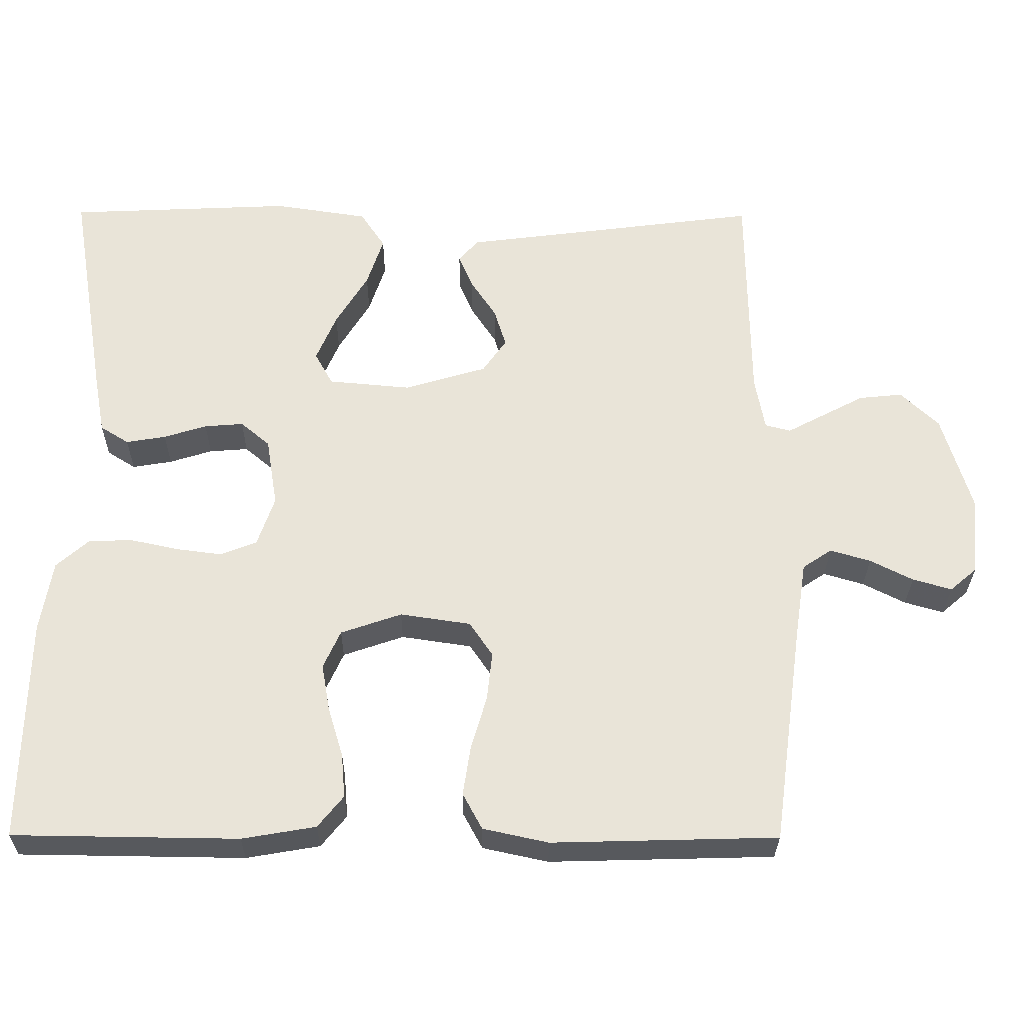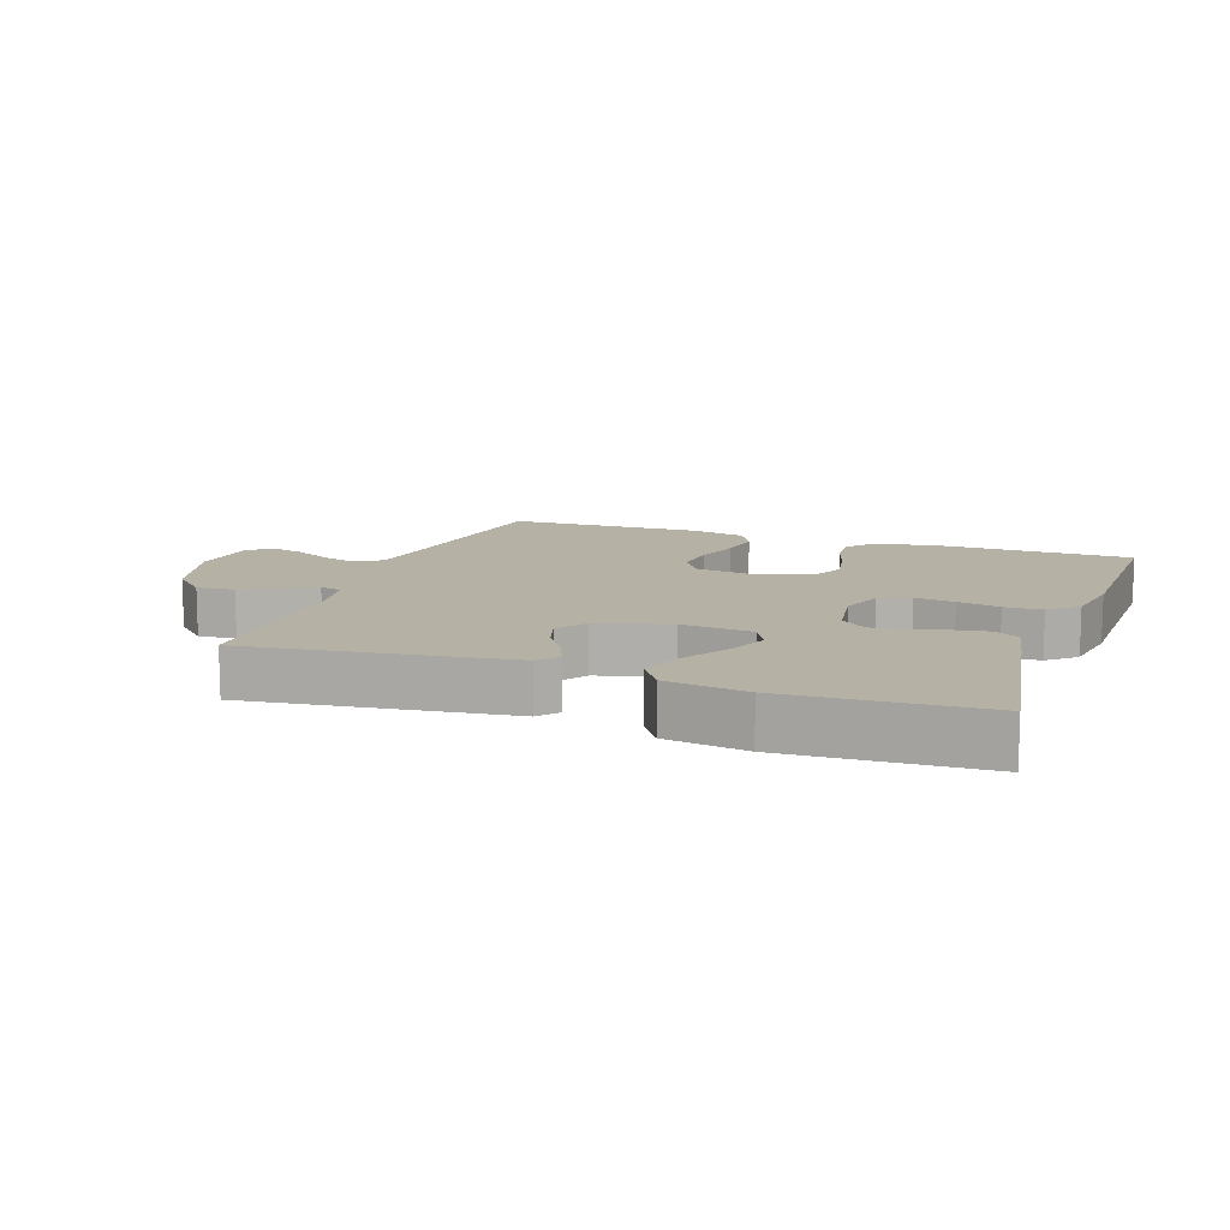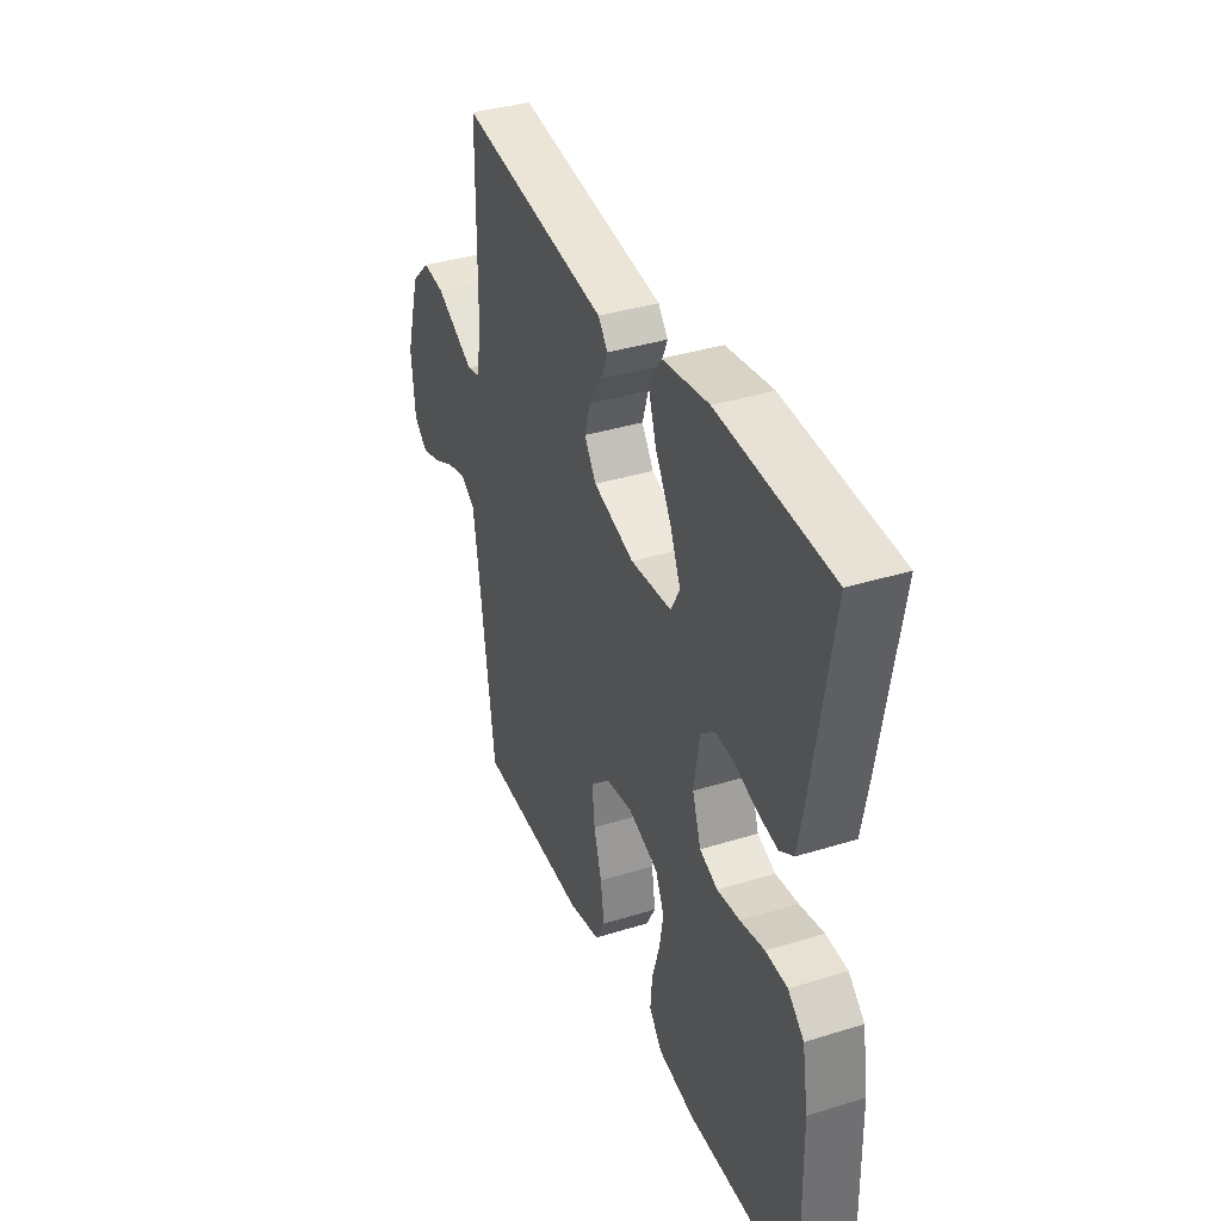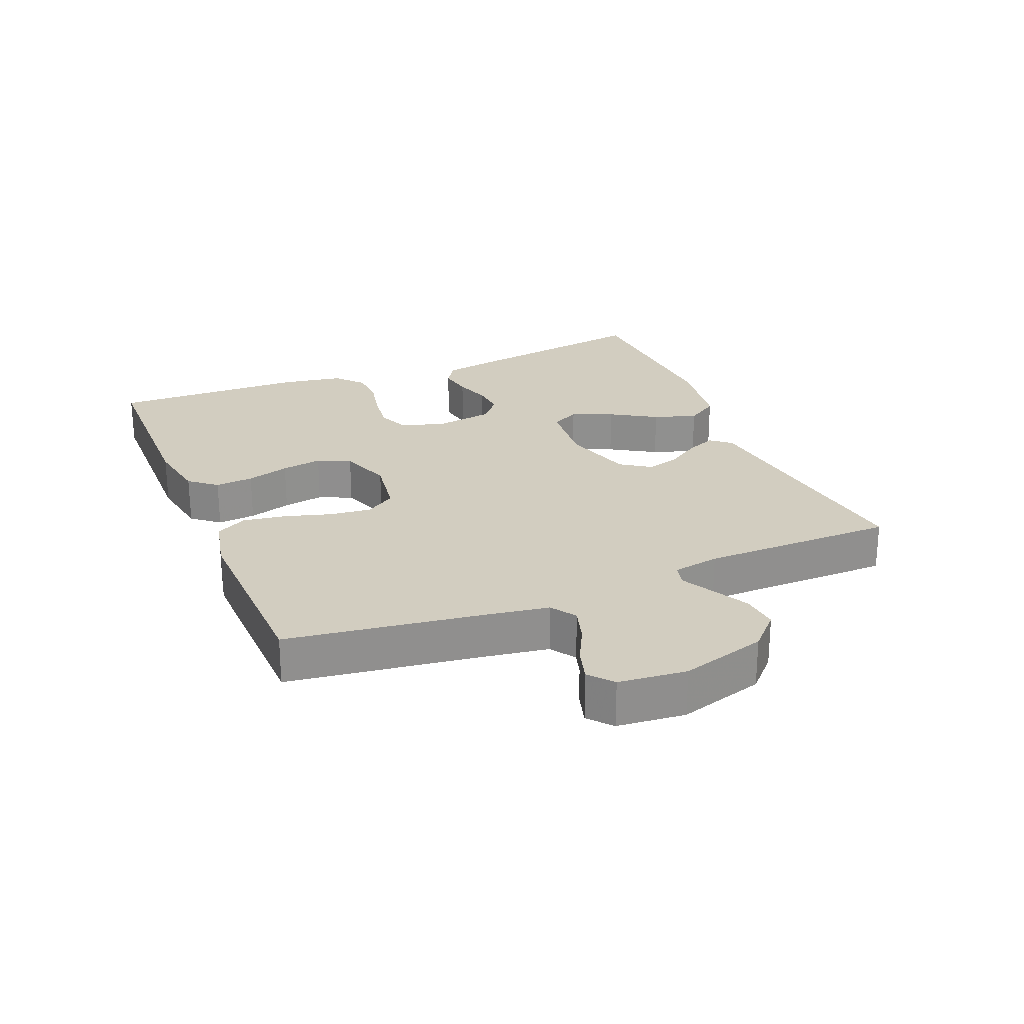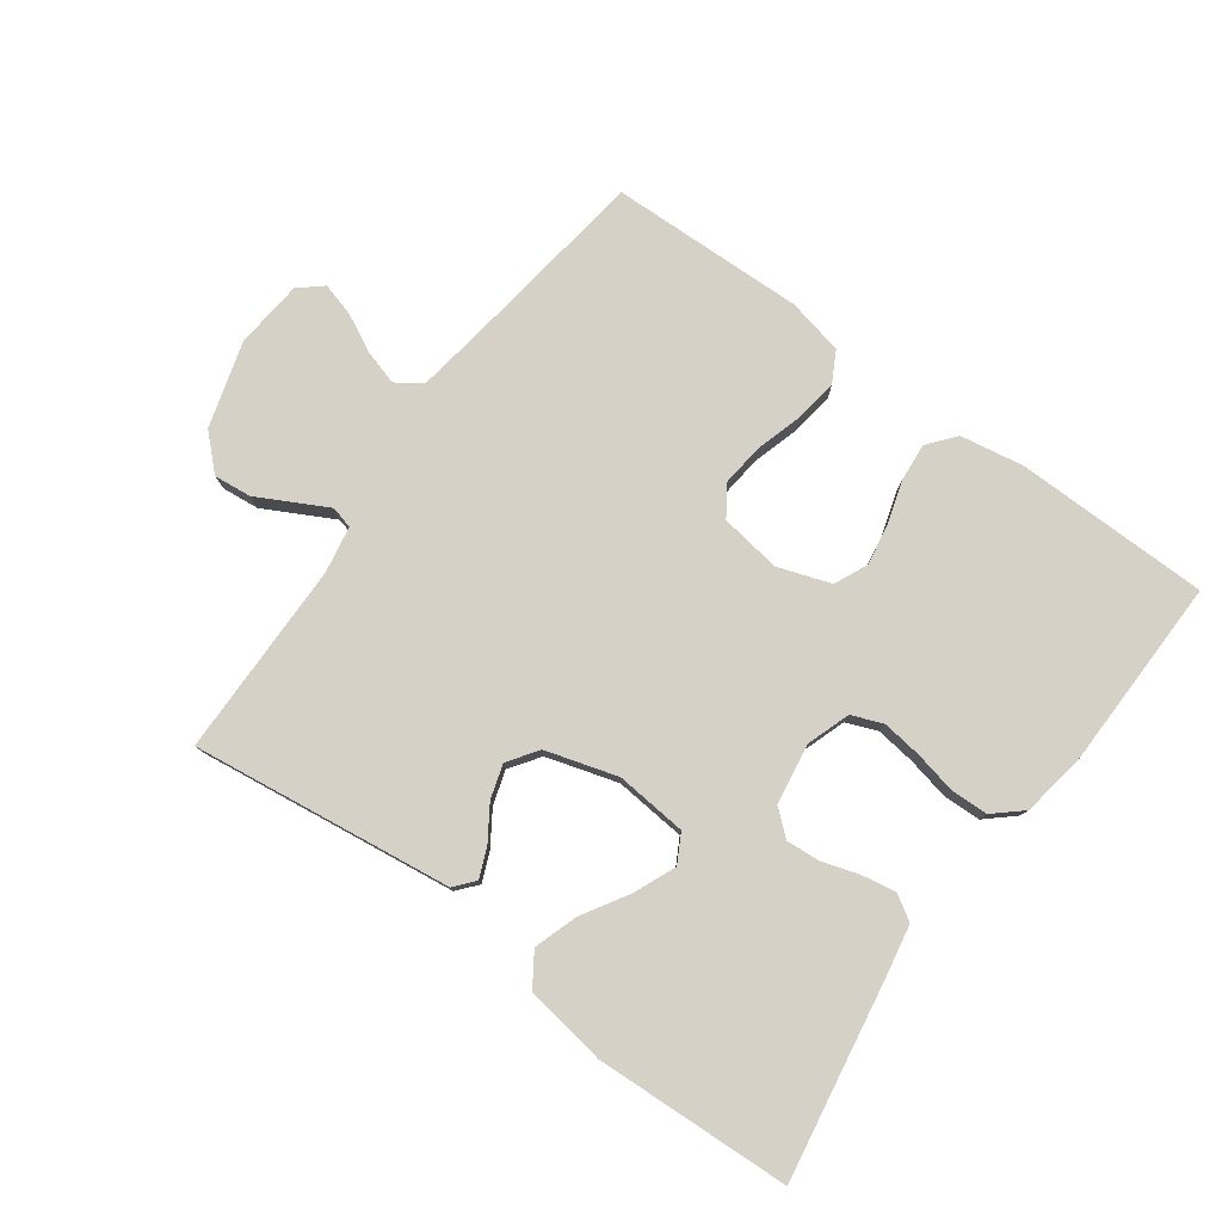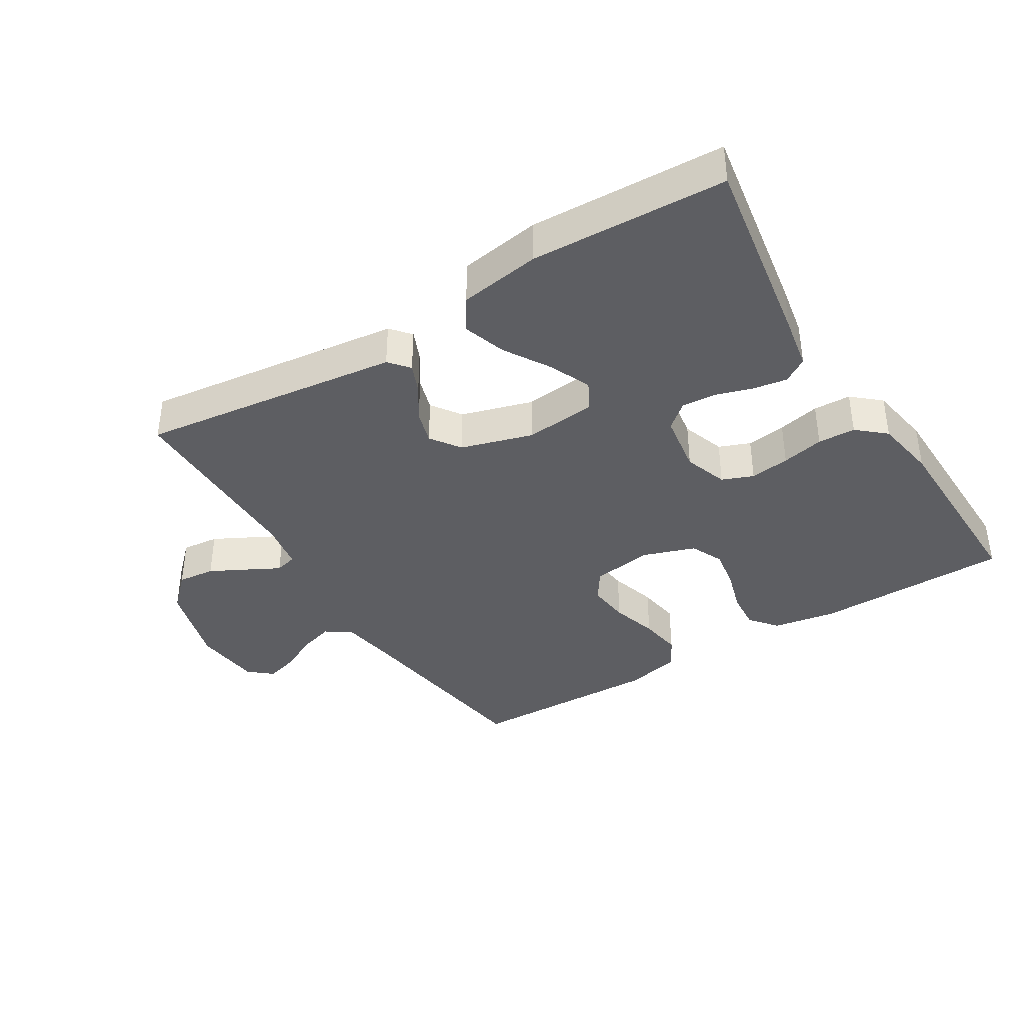
<metadata>
{"format":"obj","ext":"obj","renderer":"f3d","projection":"perspective","resolution":1024,"background":"white","views":[{"elev":-29.3,"azim":179.5,"up":"+Z"},{"elev":11.8,"azim":19.6,"up":"+Y"},{"elev":37.3,"azim":68.3,"up":"+Z"},{"elev":24.7,"azim":-112.3,"up":"+Y"},{"elev":78.7,"azim":36.1,"up":"+Y"},{"elev":-38.5,"azim":31.8,"up":"+Y"}]}
</metadata>
<code>
v 0.5 0.07 -0.5
v 0.2 0.07 -0.504
v 0.102 0.07 -0.487
v 0.068 0.07 -0.445
v 0.073 0.07 -0.386
v 0.093 0.07 -0.32
v 0.104 0.07 -0.257
v 0.081 0.07 -0.206
v 0 0.07 -0.178
v -0.094 0.07 -0.192
v -0.125 0.07 -0.238
v -0.118 0.07 -0.303
v -0.097 0.07 -0.375
v -0.087 0.07 -0.441
v -0.113 0.07 -0.489
v -0.2 0.07 -0.508
v -0.5 0.07 -0.5
v -0.541 0.07 -0.2
v -0.556 0.07 -0.102
v -0.595 0.07 -0.076
v -0.649 0.07 -0.092
v -0.706 0.07 -0.121
v -0.758 0.07 -0.136
v -0.794 0.07 -0.105
v -0.804 0.07 0
v -0.765 0.07 0.132
v -0.714 0.07 0.181
v -0.656 0.07 0.175
v -0.599 0.07 0.145
v -0.55 0.07 0.119
v -0.516 0.07 0.128
v -0.503 0.07 0.2
v -0.5 0.07 0.5
v -0.2 0.07 0.461
v -0.099 0.07 0.448
v -0.073 0.07 0.417
v -0.092 0.07 0.372
v -0.126 0.07 0.32
v -0.142 0.07 0.268
v -0.11 0.07 0.222
v 0 0.07 0.189
v 0.11 0.07 0.199
v 0.134 0.07 0.243
v 0.107 0.07 0.307
v 0.064 0.07 0.378
v 0.042 0.07 0.445
v 0.075 0.07 0.495
v 0.2 0.07 0.514
v 0.5 0.07 0.5
v 0.45 0.07 0.2
v 0.435 0.07 0.119
v 0.397 0.07 0.095
v 0.344 0.07 0.104
v 0.287 0.07 0.122
v 0.235 0.07 0.126
v 0.196 0.07 0.093
v 0.181 0.07 0
v 0.204 0.07 -0.067
v 0.252 0.07 -0.086
v 0.313 0.07 -0.078
v 0.378 0.07 -0.064
v 0.436 0.07 -0.066
v 0.479 0.07 -0.104
v 0.495 0.07 -0.2
v 0.5 0 -0.5
v 0.2 0 -0.504
v 0.102 0 -0.487
v 0.068 0 -0.445
v 0.073 0 -0.386
v 0.093 0 -0.32
v 0.104 0 -0.257
v 0.081 0 -0.206
v 0 0 -0.178
v -0.094 0 -0.192
v -0.125 0 -0.238
v -0.118 0 -0.303
v -0.097 0 -0.375
v -0.087 0 -0.441
v -0.113 0 -0.489
v -0.2 0 -0.508
v -0.5 0 -0.5
v -0.541 0 -0.2
v -0.556 0 -0.102
v -0.595 0 -0.076
v -0.649 0 -0.092
v -0.706 0 -0.121
v -0.758 0 -0.136
v -0.794 0 -0.105
v -0.804 0 0
v -0.765 0 0.132
v -0.714 0 0.181
v -0.656 0 0.175
v -0.599 0 0.145
v -0.55 0 0.119
v -0.516 0 0.128
v -0.503 0 0.2
v -0.5 0 0.5
v -0.2 0 0.461
v -0.099 0 0.448
v -0.073 0 0.417
v -0.092 0 0.372
v -0.126 0 0.32
v -0.142 0 0.268
v -0.11 0 0.222
v 0 0 0.189
v 0.11 0 0.199
v 0.134 0 0.243
v 0.107 0 0.307
v 0.064 0 0.378
v 0.042 0 0.445
v 0.075 0 0.495
v 0.2 0 0.514
v 0.5 0 0.5
v 0.45 0 0.2
v 0.435 0 0.119
v 0.397 0 0.095
v 0.344 0 0.104
v 0.287 0 0.122
v 0.235 0 0.126
v 0.196 0 0.093
v 0.181 0 0
v 0.204 0 -0.067
v 0.252 0 -0.086
v 0.313 0 -0.078
v 0.378 0 -0.064
v 0.436 0 -0.066
v 0.479 0 -0.104
v 0.495 0 -0.2
f 4 5 6
f 3 4 6
f 2 3 6
f 1 2 6
f 64 1 6
f 63 64 6
f 62 63 6
f 61 62 6
f 60 61 6
f 59 60 6 7
f 58 59 7 8
f 57 58 8 9
f 56 57 9 10
f 52 53 54
f 51 52 54
f 50 51 54
f 49 50 54
f 48 49 54
f 47 48 54
f 46 47 54
f 45 46 54
f 44 45 54
f 43 44 54 55
f 42 43 55 56
f 36 37 38
f 35 36 38
f 34 35 38
f 34 38 39
f 33 34 39
f 32 33 39
f 31 32 39 40
f 28 29 30
f 27 28 30
f 26 27 30
f 25 26 30
f 24 25 30
f 23 24 30
f 22 23 30
f 21 22 30
f 31 40 41
f 30 31 41
f 21 30 41
f 20 21 41
f 16 17 18
f 15 16 18
f 14 15 18
f 13 14 18
f 12 13 18
f 11 12 18 19
f 20 41 42
f 19 20 42
f 11 19 42
f 10 11 42
f 10 42 56
f 70 69 68
f 70 68 67
f 70 67 66
f 70 66 65
f 70 65 128
f 70 128 127
f 70 127 126
f 70 126 125
f 70 125 124
f 71 70 124 123
f 72 71 123 122
f 73 72 122 121
f 74 73 121 120
f 118 117 116
f 118 116 115
f 118 115 114
f 118 114 113
f 118 113 112
f 118 112 111
f 118 111 110
f 118 110 109
f 118 109 108
f 119 118 108 107
f 120 119 107 106
f 102 101 100
f 102 100 99
f 102 99 98
f 103 102 98
f 103 98 97
f 103 97 96
f 104 103 96 95
f 94 93 92
f 94 92 91
f 94 91 90
f 94 90 89
f 94 89 88
f 94 88 87
f 94 87 86
f 94 86 85
f 105 104 95
f 105 95 94
f 105 94 85
f 105 85 84
f 82 81 80
f 82 80 79
f 82 79 78
f 82 78 77
f 82 77 76
f 83 82 76 75
f 106 105 84
f 106 84 83
f 106 83 75
f 106 75 74
f 120 106 74
f 1 65 66 2
f 2 66 67 3
f 3 67 68 4
f 4 68 69 5
f 5 69 70 6
f 6 70 71 7
f 7 71 72 8
f 8 72 73 9
f 9 73 74 10
f 10 74 75 11
f 11 75 76 12
f 12 76 77 13
f 13 77 78 14
f 14 78 79 15
f 15 79 80 16
f 16 80 81 17
f 17 81 82 18
f 18 82 83 19
f 19 83 84 20
f 20 84 85 21
f 21 85 86 22
f 22 86 87 23
f 23 87 88 24
f 24 88 89 25
f 25 89 90 26
f 26 90 91 27
f 27 91 92 28
f 28 92 93 29
f 29 93 94 30
f 30 94 95 31
f 31 95 96 32
f 32 96 97 33
f 33 97 98 34
f 34 98 99 35
f 35 99 100 36
f 36 100 101 37
f 37 101 102 38
f 38 102 103 39
f 39 103 104 40
f 40 104 105 41
f 41 105 106 42
f 42 106 107 43
f 43 107 108 44
f 44 108 109 45
f 45 109 110 46
f 46 110 111 47
f 47 111 112 48
f 48 112 113 49
f 49 113 114 50
f 50 114 115 51
f 51 115 116 52
f 52 116 117 53
f 53 117 118 54
f 54 118 119 55
f 55 119 120 56
f 56 120 121 57
f 57 121 122 58
f 58 122 123 59
f 59 123 124 60
f 60 124 125 61
f 61 125 126 62
f 62 126 127 63
f 63 127 128 64
f 64 128 65 1

</code>
